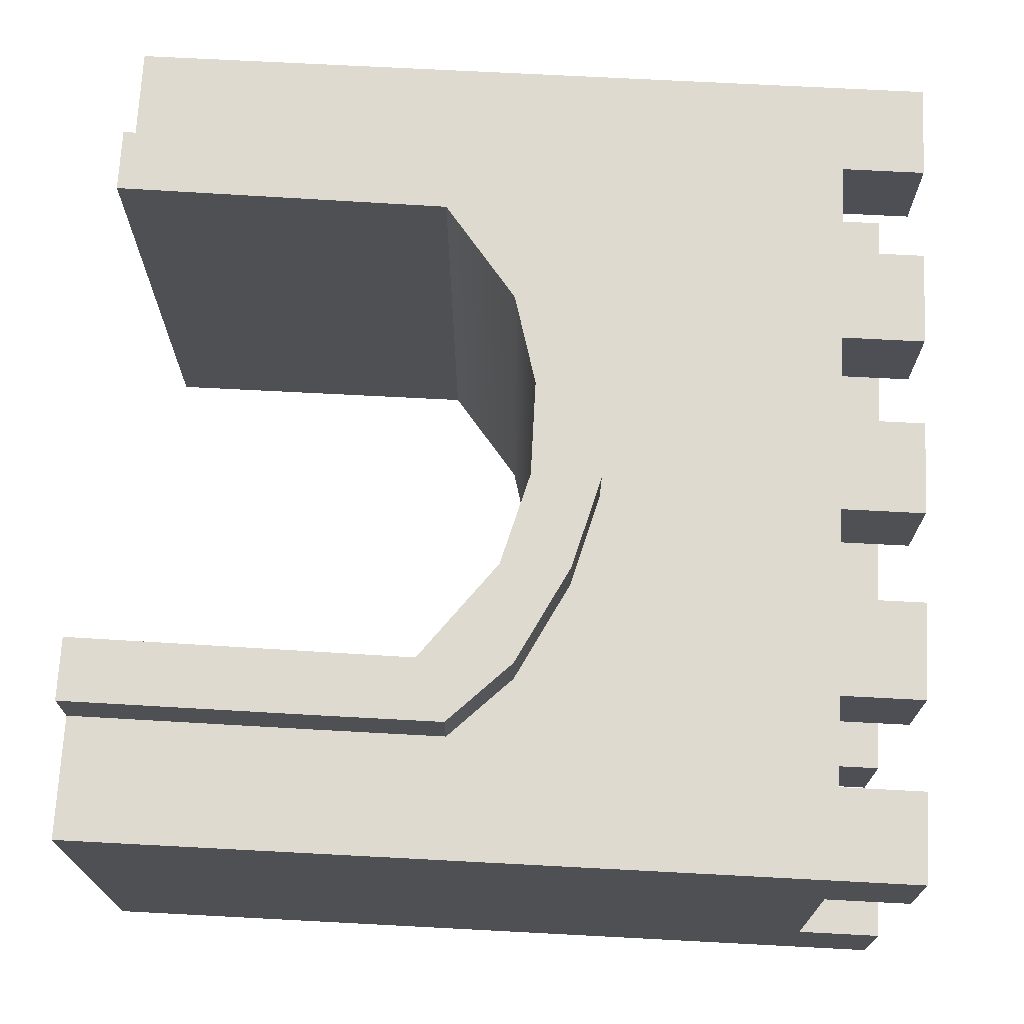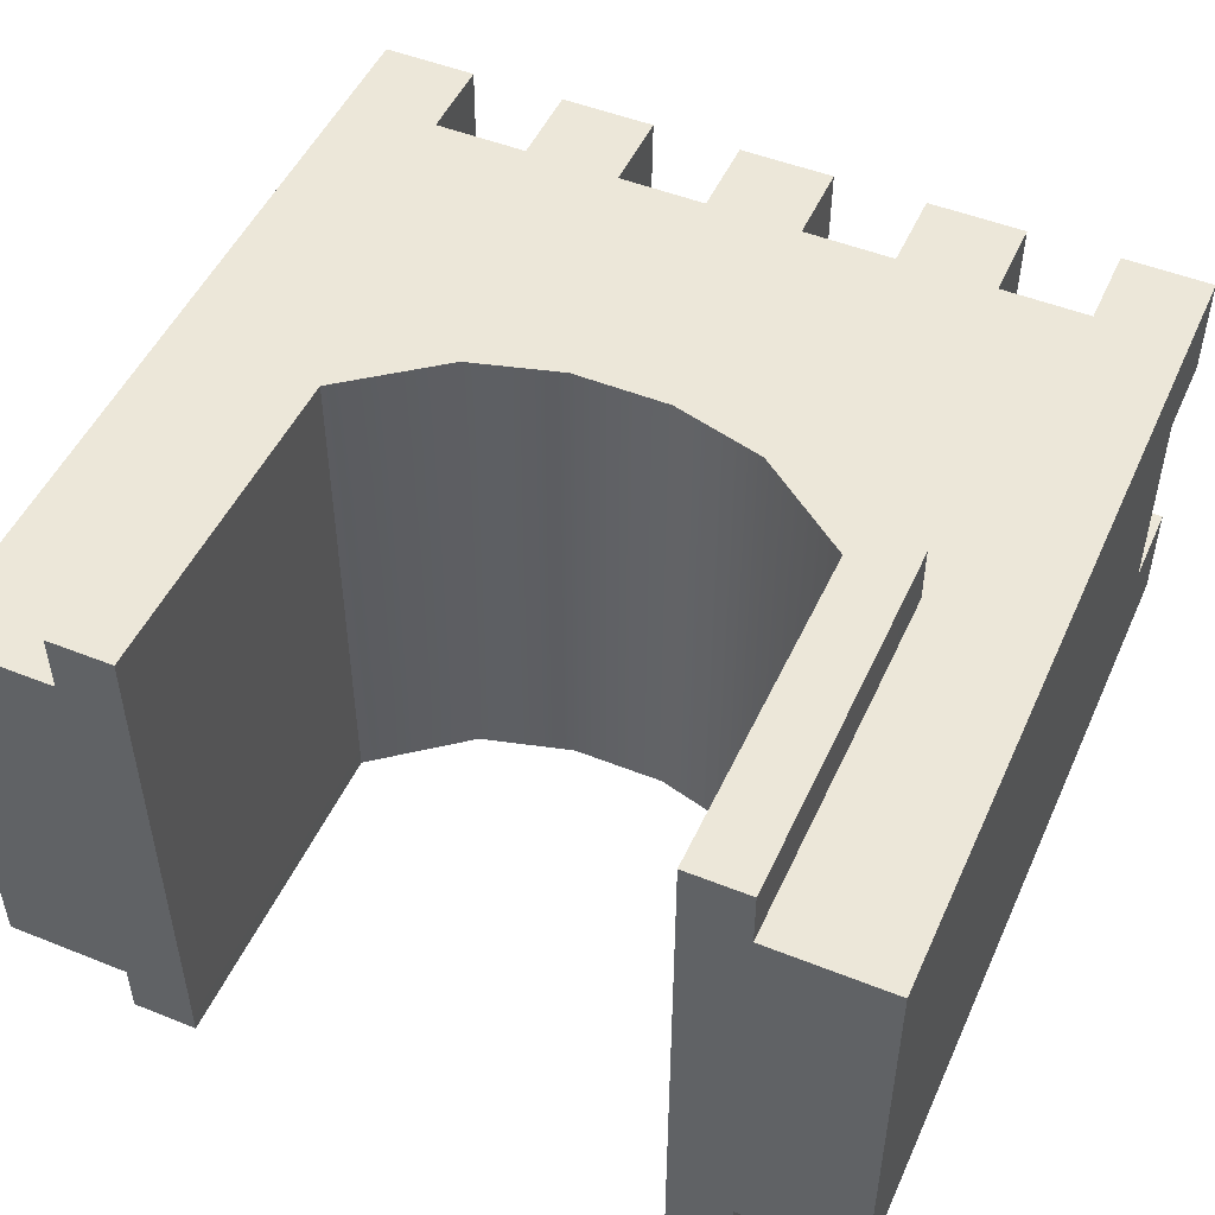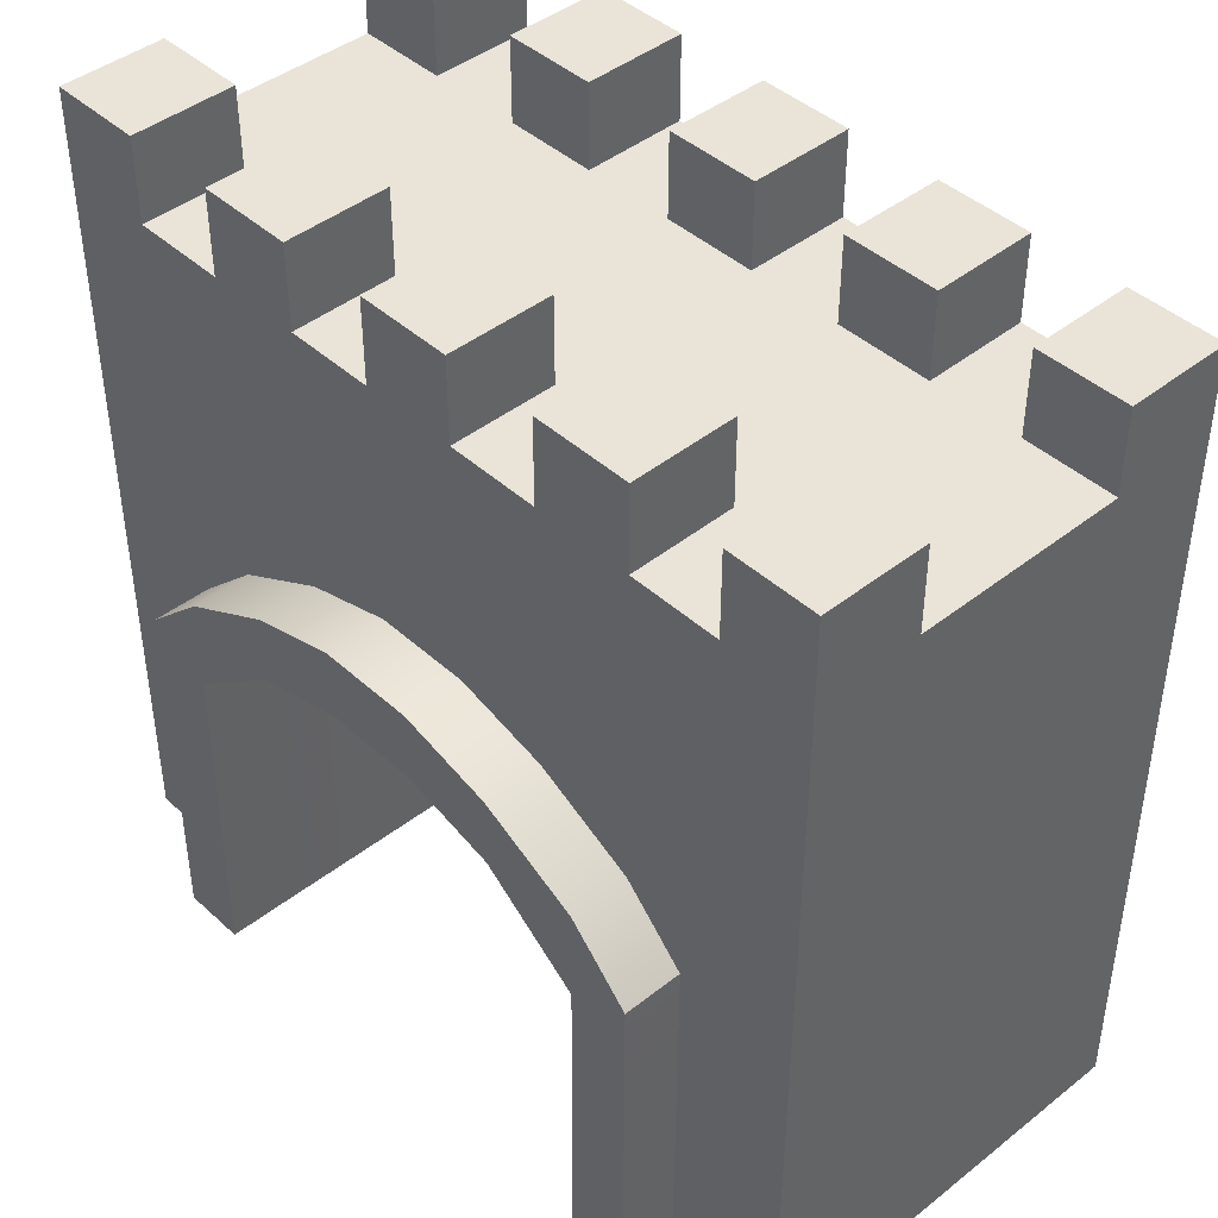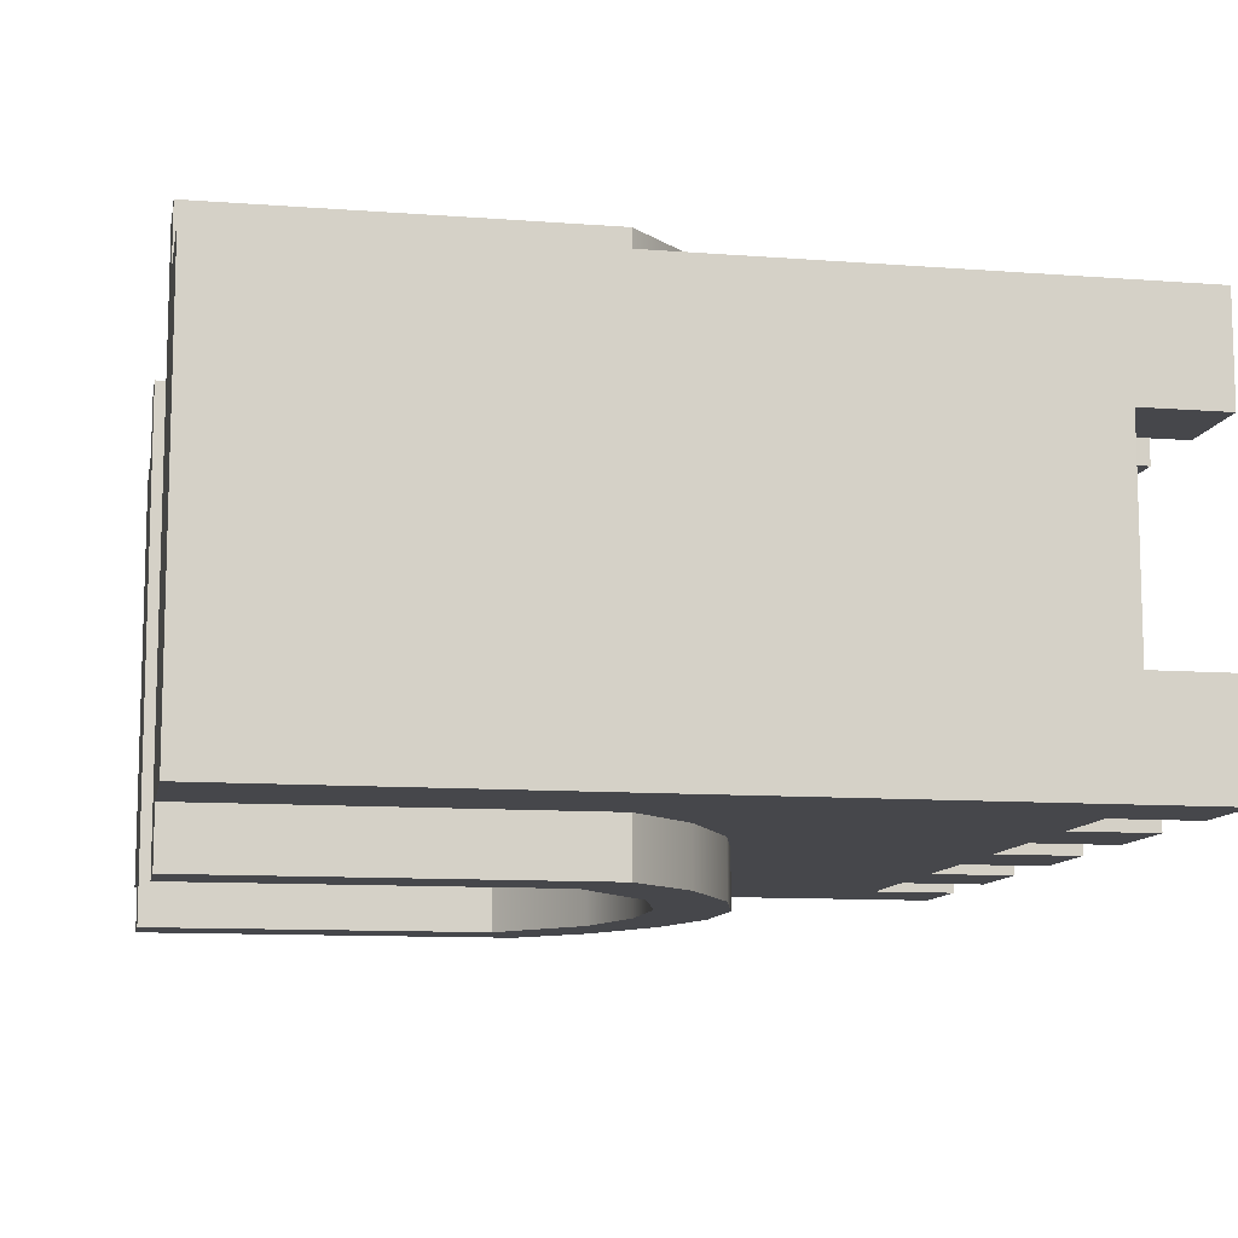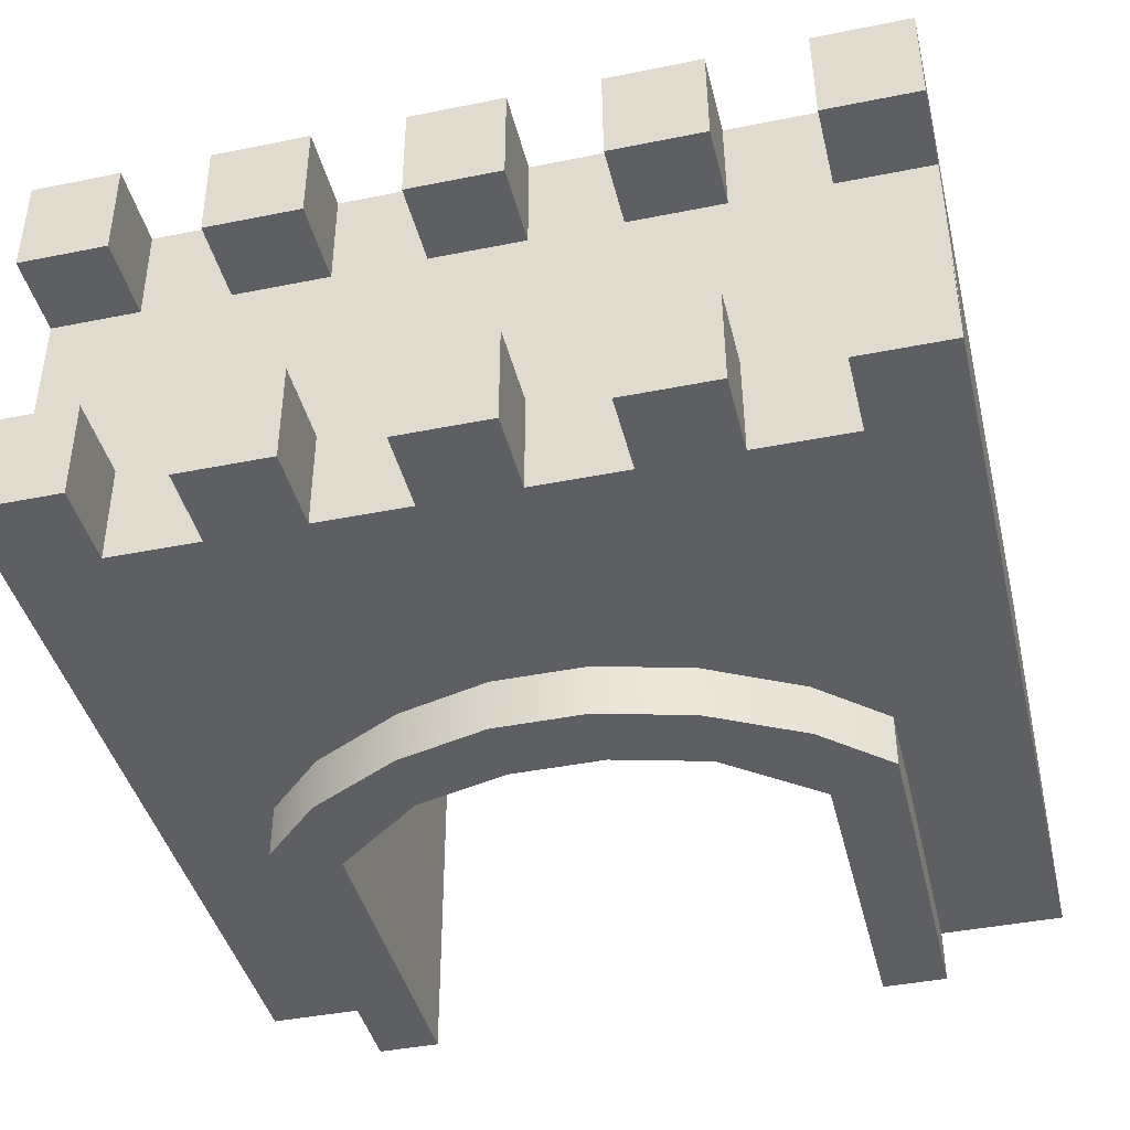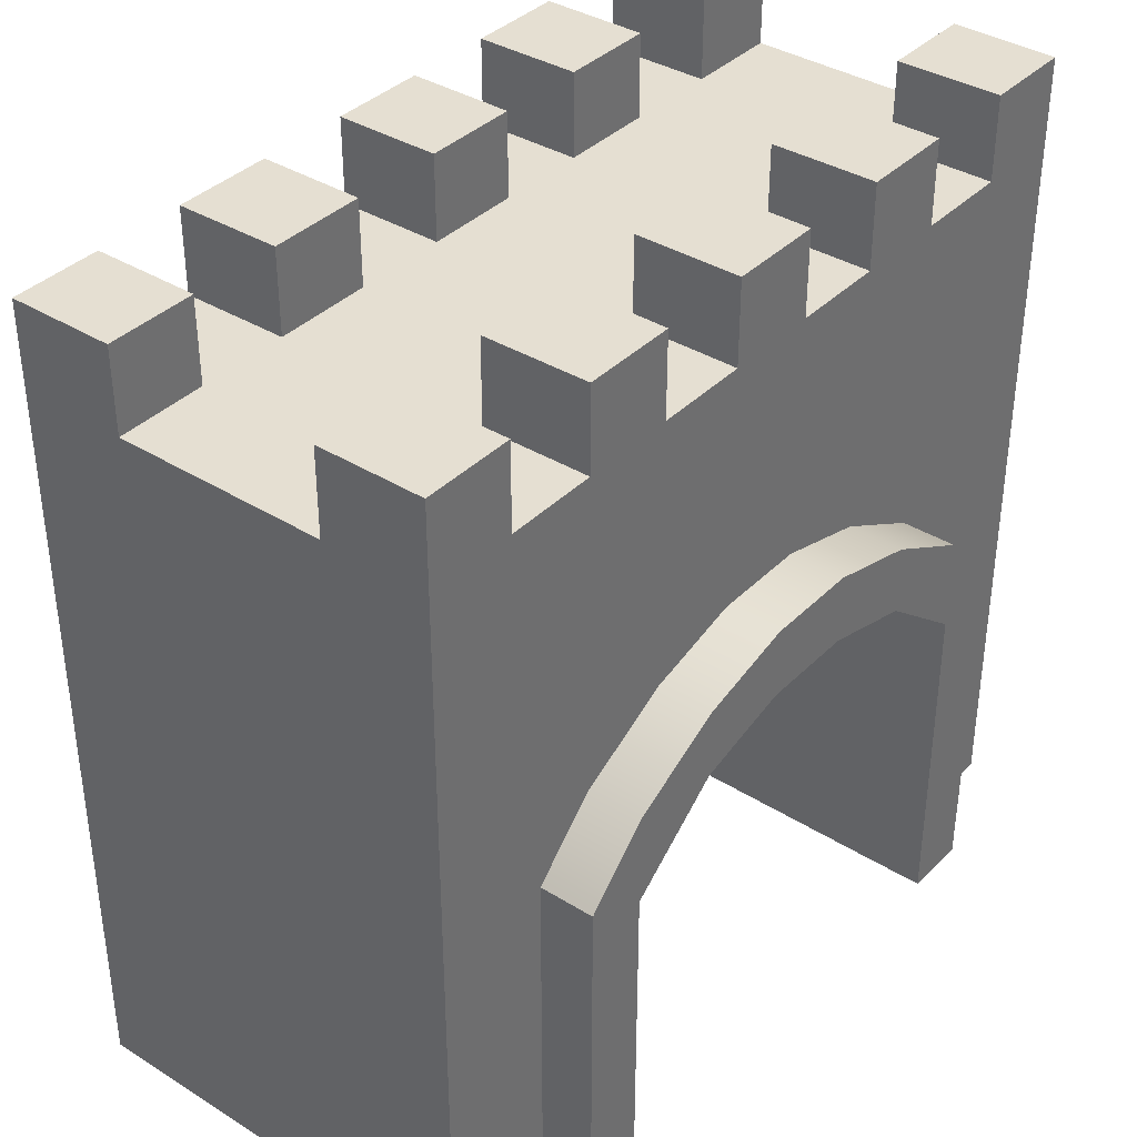
<metadata>
{"format":"obj","ext":"obj","renderer":"f3d","projection":"perspective","resolution":1024,"background":"white","views":[{"elev":71.0,"azim":93.0,"up":"+Z"},{"elev":49.7,"azim":23.8,"up":"+Z"},{"elev":43.1,"azim":47.0,"up":"+Y"},{"elev":-10.7,"azim":79.1,"up":"+Z"},{"elev":-41.9,"azim":-166.4,"up":"+Z"},{"elev":37.5,"azim":128.6,"up":"+Y"}]}
</metadata>
<code>
g default
v -30.35 0.6798 59.17
v 37.57 0.6798 59.17
v -30.35 60.61 59.17
v 37.57 60.61 59.17
v -30.35 60.61 25.57
v 37.57 60.61 25.57
v -30.35 0.6798 25.57
v 37.57 0.6798 25.57
v 0 60.61 59.17
v 0 60.61 25.57
v 15.17 60.61 25.57
v 15.17 60.61 59.17
v -15.17 60.61 25.57
v -14.96 60.61 59.17
v -7.587 60.61 25.57
v -7.215 60.61 59.17
v 7.587 60.61 25.57
v 7.714 60.61 59.17
v 22.76 60.61 25.57
v 23.1 60.61 59.17
v -22.99 60.61 25.57
v -22.65 60.61 59.17
v 22.81 0.6798 59.17
v -15.34 0.6798 59.17
v -20.49 0.6798 59.17
v -15.05 27.69 59.17
v -15.16 0.6798 25.57
v 22.77 0.6798 25.57
v -20.4 0.6798 25.57
v -30.35 60.61 33.97
v -22.91 60.61 33.97
v -15.12 60.61 33.97
v -7.494 60.61 33.97
v 0 60.61 33.97
v 7.619 60.61 33.97
v 15.17 60.61 33.97
v 22.85 60.61 33.97
v 37.57 60.61 33.97
v -30.35 0.6798 33.97
v 37.57 0.6798 33.97
v 37.57 60.61 50.77
v 37.57 0.6798 50.77
v 23.02 60.61 50.77
v 15.17 60.61 50.77
v 7.682 60.61 50.77
v 0 60.61 50.77
v -7.308 60.61 50.77
v -15.01 60.61 50.77
v -22.74 60.61 50.77
v -30.35 60.61 50.77
v -30.35 0.6798 50.77
v -20.47 0.6798 50.77
v -20.42 0.6798 33.97
v -15.2 0.6798 33.97
v -15.17 27.69 25.57
v 23.03 27.69 59.17
v 22.76 27.69 25.57
v 30.21 60.61 33.97
v 30.29 60.61 50.77
v 30.34 60.61 59.17
v 30.16 60.61 25.57
v 27.83 0.6798 59.17
v 27.83 0.6798 50.77
v 27.82 0.6798 33.97
v 27.81 0.6798 25.57
v 37.57 67.39 50.77
v 30.29 67.39 50.77
v 30.34 67.39 59.17
v 37.57 67.39 59.17
v -7.308 67.39 50.77
v -15.01 67.39 50.77
v -14.96 67.39 59.17
v -7.215 67.39 59.17
v 7.682 67.39 50.77
v -0 67.39 50.77
v -0 67.39 59.17
v 7.714 67.39 59.17
v 23.02 67.39 50.77
v 15.17 67.39 50.77
v 15.17 67.39 59.17
v 23.1 67.39 59.17
v -30.35 67.39 59.17
v -22.65 67.39 59.17
v -22.74 67.39 50.77
v -30.35 67.39 50.77
v 30.16 67.39 25.57
v 30.21 67.39 33.97
v 37.57 67.39 33.97
v 37.57 67.39 25.57
v 15.17 67.39 25.57
v 15.17 67.39 33.97
v 22.85 67.39 33.97
v 22.76 67.39 25.57
v -0 67.39 33.97
v -0 67.39 25.57
v 7.619 67.39 33.97
v 7.587 67.39 25.57
v -15.17 67.39 25.57
v -15.12 67.39 33.97
v -7.494 67.39 33.97
v -7.587 67.39 25.57
v -30.35 67.39 33.97
v -22.91 67.39 33.97
v -22.99 67.39 25.57
v -30.35 67.39 25.57
v -30.35 30.12 59.17
v -30.35 30.12 50.77
v -30.35 30.12 33.97
v -30.35 30.12 25.57
v -20.6 30.2 25.57
v -15.17 35.17 25.57
v -7.584 39.25 25.57
v 0.003814 41.28 25.57
v 7.59 41.28 25.57
v 15.18 39.25 25.57
v 22.76 35.17 25.57
v 27.81 30.2 25.57
v 37.57 30.12 25.57
v 37.57 30.12 33.97
v 37.57 30.12 50.77
v 37.57 30.12 59.17
v 27.95 30.2 59.17
v 23.07 35.17 59.17
v 15.19 39.25 59.17
v 7.717 41.28 59.17
v 0 41.28 59.17
v -7.269 39.25 59.17
v -15 35.17 59.17
v -20.33 30.2 59.17
v -30.35 20.72 59.17
v -30.35 20.72 50.77
v -30.35 20.72 33.97
v -30.35 20.72 25.57
v -20.57 20.68 25.57
v -7.581 33.69 25.57
v 0.0079 35.72 25.57
v 7.593 35.72 25.57
v 15.18 33.69 25.57
v 27.81 20.68 25.57
v 37.57 20.72 25.57
v 37.57 20.72 33.97
v 37.57 20.72 50.77
v 37.57 20.72 59.17
v 27.93 20.68 59.17
v 15.2 33.69 59.17
v 7.721 35.72 59.17
v 0 35.72 59.17
v -7.327 33.69 59.17
v -20.36 20.68 59.17
v -15.3 0.6798 50.77
v -15.14 27.69 33.97
v -15.08 27.69 50.77
v 22.8 0.6798 50.77
v 22.78 0.6798 33.97
v 22.96 27.69 50.77
v 22.83 27.69 33.97
v -7.391 33.69 50.77
v 0.001975 35.72 50.77
v 7.689 35.72 50.77
v 15.19 33.69 50.77
v -7.518 33.69 33.97
v 0.005925 35.72 33.97
v 7.625 35.72 33.97
v 15.18 33.69 33.97
v 22.76 27.69 21.18
v 22.77 0.6798 21.18
v 27.81 20.68 21.18
v 27.81 0.6798 21.18
v -20.57 20.68 21.18
v -20.4 0.6798 21.18
v -15.17 27.69 21.18
v -15.16 0.6798 21.18
v -20.6 30.2 21.18
v -15.17 35.17 21.18
v -7.581 33.69 21.18
v -7.584 39.25 21.18
v 0.0079 35.72 21.18
v 0.003814 41.28 21.18
v 7.593 35.72 21.18
v 7.59 41.28 21.18
v 15.18 33.69 21.18
v 15.18 39.25 21.18
v 22.76 35.17 21.18
v 27.81 30.2 21.18
v -20.36 20.68 63.87
v -20.49 0.6798 63.87
v -15.34 0.6798 63.87
v -15.05 27.69 63.87
v 23.03 27.69 63.87
v 22.81 0.6798 63.87
v 27.83 0.6798 63.87
v 27.93 20.68 63.87
v 23.07 35.17 63.87
v 27.95 30.2 63.87
v 15.19 39.25 63.87
v 15.2 33.69 63.87
v 7.717 41.28 63.87
v 7.721 35.72 63.87
v 0 41.28 63.87
v 0 35.72 63.87
v -7.269 39.25 63.87
v -7.327 33.69 63.87
v -15 35.17 63.87
v -20.33 30.2 63.87
g base_door
f 144 62 2 143
f 46 47 16 9
f 133 134 29 7
f 62 63 42 2
f 141 40 8 140
f 131 51 1 130
f 66 67 68 69
f 44 45 18 12
f 48 49 22 14
f 70 71 72 73
f 74 75 76 77
f 78 79 80 81
f 82 83 84 85
f 185 186 187 188
f 1 25 149 130
f 166 165 167 168
f 170 169 171 172
f 86 87 88 89
f 90 91 92 93
f 17 35 36 11
f 95 94 96 97
f 15 33 34 10
f 98 99 100 101
f 21 31 32 13
f 102 103 104 105
f 7 39 132 133
f 42 40 141 142
f 2 42 142 143
f 58 59 41 38
f 44 43 37 36
f 45 44 36 35
f 34 46 45 35
f 47 46 34 33
f 48 47 33 32
f 49 48 32 31
f 30 50 49 31
f 51 131 132 39
f 64 65 8 40
f 63 64 40 42
f 51 52 25 1
f 52 51 39 53
f 7 29 53 39
f 24 150 152 26
f 154 156 57 28
f 43 59 58 37
f 60 59 43 20
f 19 37 58 61
f 189 190 191 192
f 65 139 140 8
f 41 59 67 66
f 59 60 68 67
f 60 4 69 68
f 4 41 66 69
f 47 48 71 70
f 48 14 72 71
f 14 16 73 72
f 16 47 70 73
f 45 46 75 74
f 46 9 76 75
f 9 18 77 76
f 18 45 74 77
f 43 44 79 78
f 44 12 80 79
f 12 20 81 80
f 20 43 78 81
f 3 22 83 82
f 22 49 84 83
f 49 50 85 84
f 50 3 82 85
f 61 58 87 86
f 58 38 88 87
f 38 6 89 88
f 6 61 86 89
f 11 36 91 90
f 36 37 92 91
f 37 19 93 92
f 19 11 90 93
f 10 34 94 95
f 34 35 96 94
f 35 17 97 96
f 17 10 95 97
f 13 32 99 98
f 32 33 100 99
f 33 15 101 100
f 15 13 98 101
f 30 31 103 102
f 31 21 104 103
f 21 5 105 104
f 5 30 102 105
f 50 107 106 3
f 108 107 50 30
f 109 108 30 5
f 5 21 110 109
f 111 110 21 13
f 112 111 13 15
f 113 112 15 10
f 114 113 10 17
f 115 114 17 11
f 116 115 11 19
f 117 116 19 61
f 118 117 61 6
f 38 119 118 6
f 120 119 38 41
f 121 120 41 4
f 60 122 121 4
f 20 123 122 60
f 12 124 123 20
f 18 125 124 12
f 9 126 125 18
f 16 127 126 9
f 14 128 127 16
f 22 129 128 14
f 106 129 22 3
f 107 131 130 106
f 132 131 107 108
f 133 132 108 109
f 109 110 134 133
f 171 169 173 174
f 175 171 174 176
f 177 175 176 178
f 179 177 178 180
f 181 179 180 182
f 165 181 182 183
f 167 165 183 184
f 140 139 117 118
f 119 141 140 118
f 142 141 119 120
f 143 142 120 121
f 122 144 143 121
f 193 189 192 194
f 195 196 189 193
f 197 198 196 195
f 199 200 198 197
f 201 202 200 199
f 203 188 202 201
f 204 185 188 203
f 130 149 129 106
f 152 157 148 26
f 151 54 27 55
f 151 152 150 54
f 148 157 158 147
f 147 158 159 146
f 146 159 160 145
f 145 160 155 56
f 56 155 153 23
f 156 154 153 155
f 151 161 157 152
f 158 157 161 162
f 159 158 162 163
f 160 159 163 164
f 155 160 164 156
f 55 135 161 151
f 162 161 135 136
f 163 162 136 137
f 164 163 137 138
f 156 164 138 57
f 64 154 28 65
f 54 53 29 27
f 150 52 53 54
f 24 25 52 150
f 63 153 154 64
f 62 23 153 63
f 28 57 165 166
f 139 65 168 167
f 65 28 166 168
f 29 134 169 170
f 55 27 172 171
f 27 29 170 172
f 134 110 173 169
f 110 111 174 173
f 135 55 171 175
f 111 112 176 174
f 136 135 175 177
f 112 113 178 176
f 137 136 177 179
f 113 114 180 178
f 138 137 179 181
f 114 115 182 180
f 57 138 181 165
f 115 116 183 182
f 116 117 184 183
f 117 139 167 184
f 149 25 186 185
f 25 24 187 186
f 24 26 188 187
f 56 23 190 189
f 23 62 191 190
f 62 144 192 191
f 144 122 194 192
f 122 123 193 194
f 145 56 189 196
f 123 124 195 193
f 146 145 196 198
f 124 125 197 195
f 147 146 198 200
f 125 126 199 197
f 148 147 200 202
f 126 127 201 199
f 26 148 202 188
f 127 128 203 201
f 129 149 185 204
f 128 129 204 203

</code>
